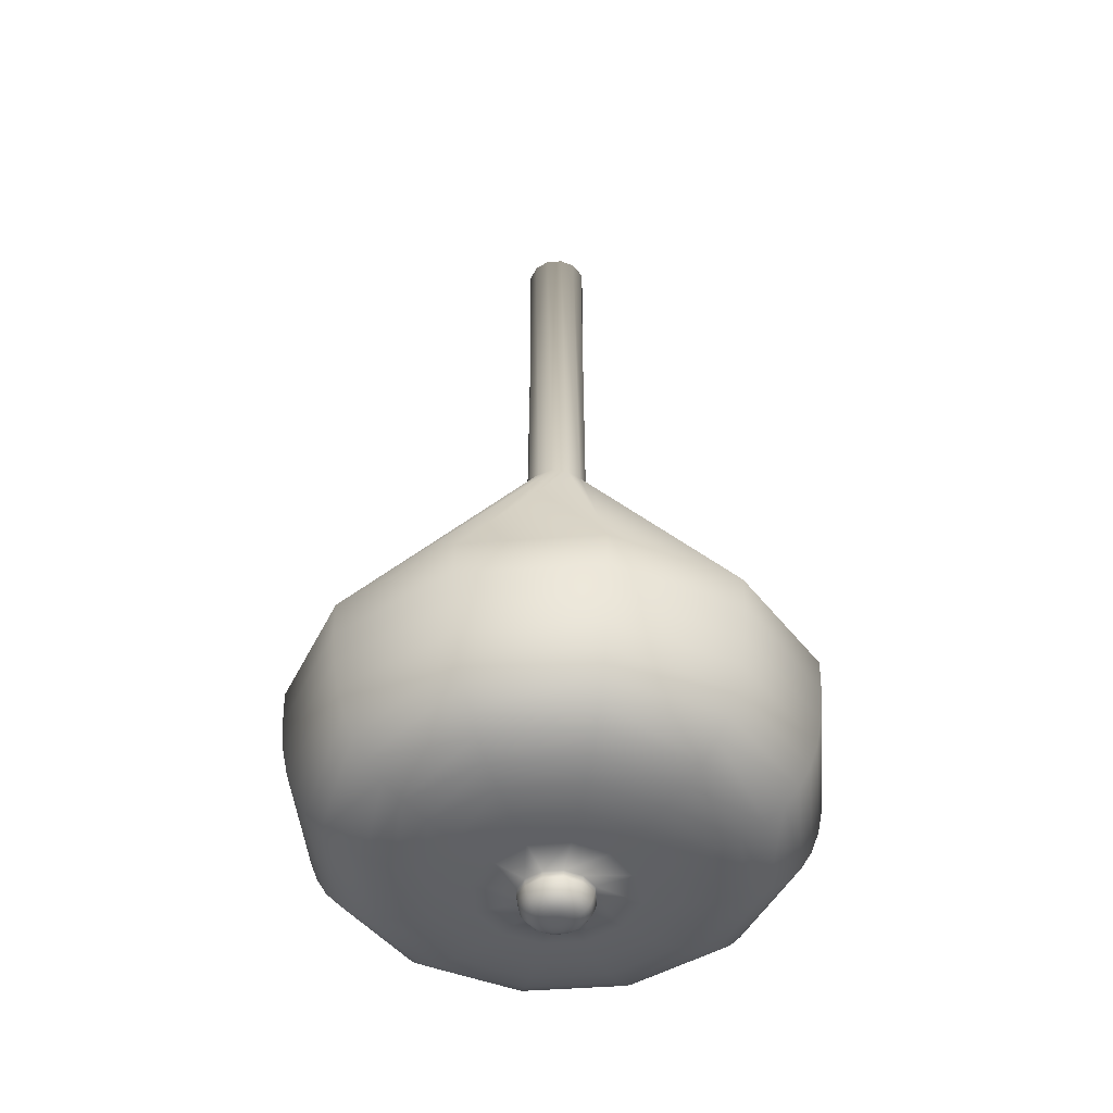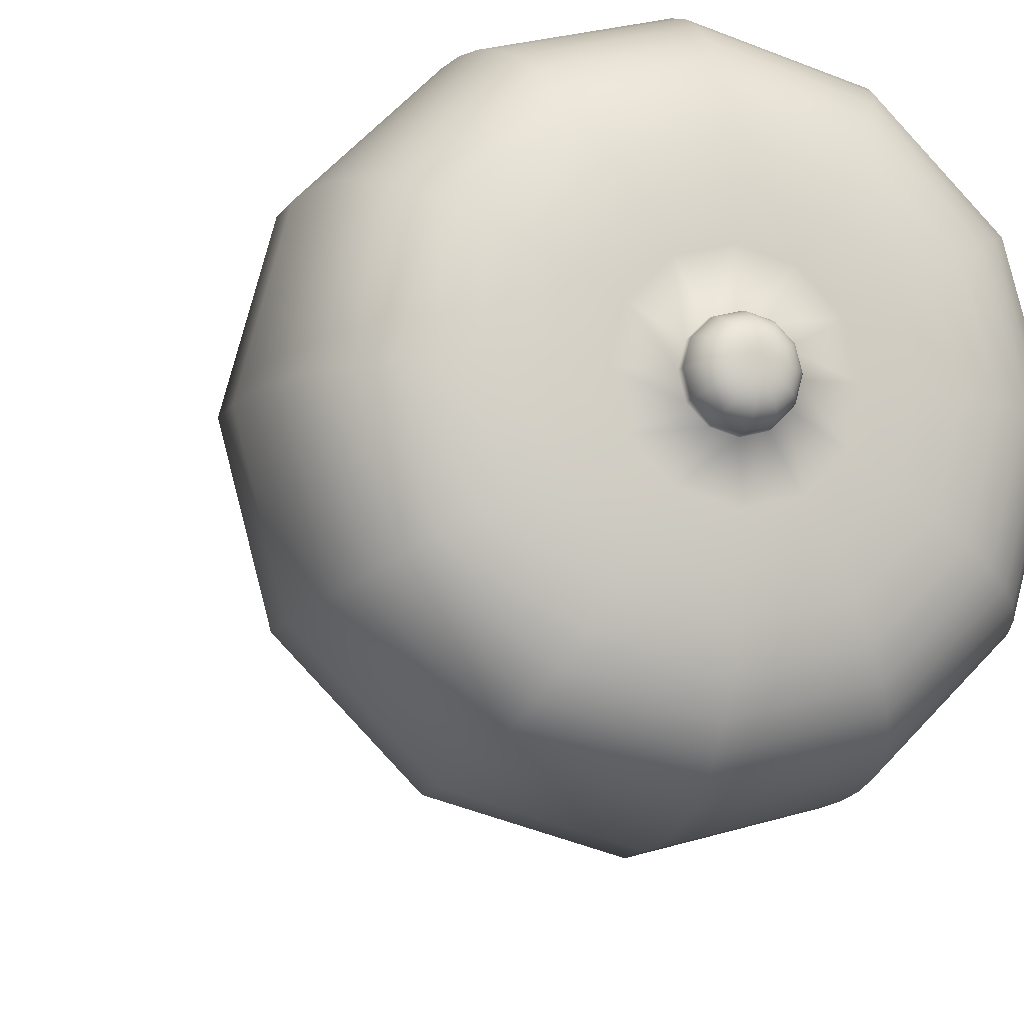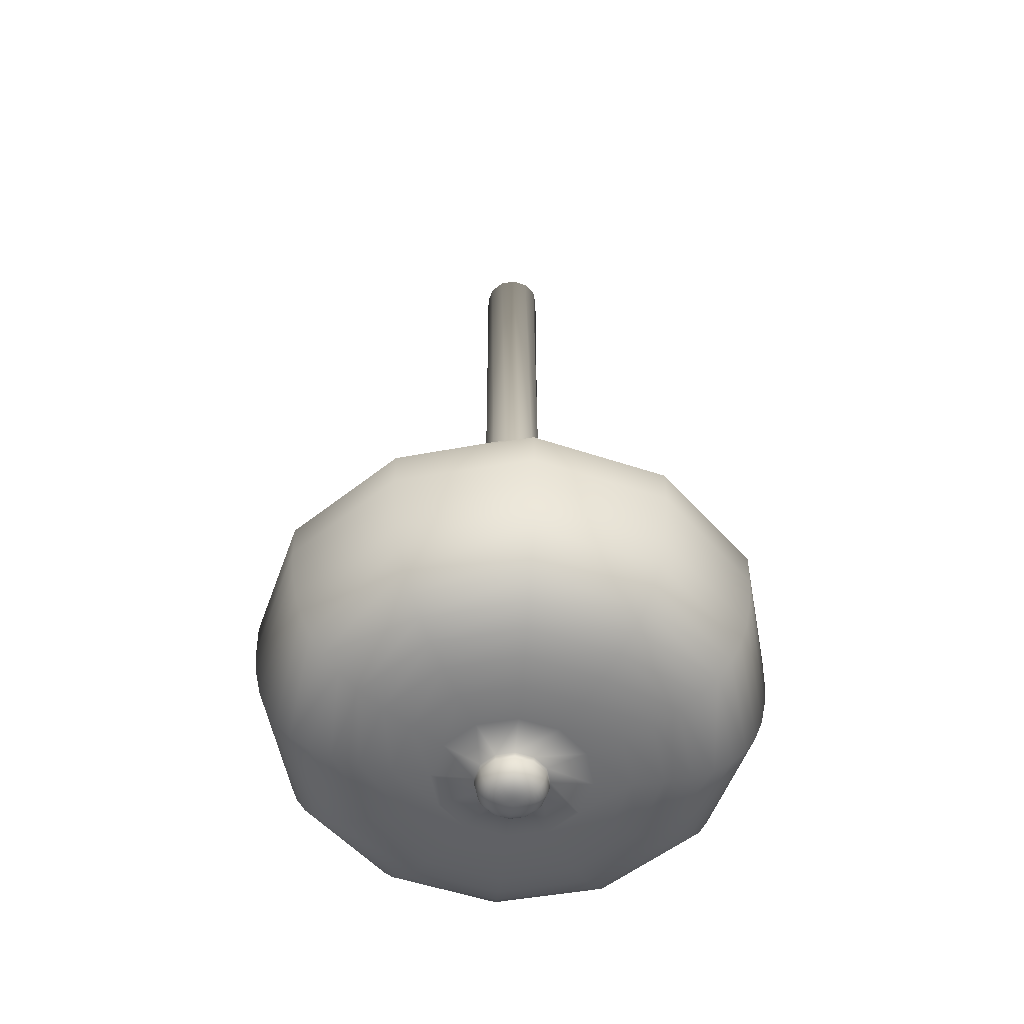
<metadata>
{"format":"obj","ext":"obj","renderer":"f3d","projection":"perspective","resolution":1024,"background":"white","views":[{"elev":-45.1,"azim":80.1,"up":"+Y"},{"elev":-11.1,"azim":-17.6,"up":"+Z"},{"elev":-53.4,"azim":-154.6,"up":"+Y"}]}
</metadata>
<code>
o BezierCurve.001_Mesh.001
v -0.01056 -0.873 0
v -0.02244 -0.8726 0
v -0.03522 -0.8715 0
v -0.04846 -0.8693 0
v -0.06175 -0.8658 0
v -0.07464 -0.8605 0
v -0.08672 -0.8532 0
v -0.09756 -0.8434 0
v -0.1067 -0.8309 0
v -0.1138 -0.8152 0
v -0.1184 -0.796 0
v -0.12 -0.773 0
v -0.2562 -0.7698 0
v -0.3755 -0.7596 0
v -0.4788 -0.7418 0
v -0.567 -0.7156 0
v -0.6413 -0.6804 0
v -0.7025 -0.6355 0
v -0.7516 -0.5802 0
v -0.7896 -0.5138 0
v -0.8175 -0.4355 0
v -0.8362 -0.3448 0
v -0.8467 -0.2409 0
v -0.85 -0.123 0
v -0.1 0.946 0.02196
v -0.1 2.127 2e-06
v -0.009147 -0.873 -0.005281
v -0.01944 -0.8726 -0.01122
v -0.0305 -0.8715 -0.01761
v -0.04197 -0.8693 -0.02423
v -0.05347 -0.8658 -0.03087
v -0.06464 -0.8605 -0.03732
v -0.0751 -0.8532 -0.04336
v -0.08449 -0.8434 -0.04878
v -0.09244 -0.8309 -0.05337
v -0.09857 -0.8152 -0.05691
v -0.1025 -0.796 -0.05919
v -0.1039 -0.773 -0.06
v -0.2219 -0.7698 -0.1281
v -0.3252 -0.7596 -0.1877
v -0.4146 -0.7418 -0.2394
v -0.4911 -0.7156 -0.2835
v -0.5554 -0.6804 -0.3206
v -0.6084 -0.6355 -0.3513
v -0.6509 -0.5802 -0.3758
v -0.6838 -0.5138 -0.3948
v -0.708 -0.4355 -0.4088
v -0.7242 -0.3448 -0.4181
v -0.7333 -0.2409 -0.4234
v -0.7361 -0.123 -0.425
v -0.09758 0.946 -0.03098
v -0.0866 2.127 -0.05
v -0.005281 -0.873 -0.009147
v -0.01122 -0.8726 -0.01944
v -0.01761 -0.8715 -0.0305
v -0.02423 -0.8693 -0.04197
v -0.03087 -0.8658 -0.05347
v -0.03732 -0.8605 -0.06464
v -0.04336 -0.8532 -0.0751
v -0.04878 -0.8434 -0.08449
v -0.05337 -0.8309 -0.09244
v -0.05691 -0.8152 -0.09857
v -0.05919 -0.796 -0.1025
v -0.06 -0.773 -0.1039
v -0.1281 -0.7698 -0.2219
v -0.1877 -0.7596 -0.3252
v -0.2394 -0.7418 -0.4146
v -0.2835 -0.7156 -0.4911
v -0.3206 -0.6804 -0.5554
v -0.3513 -0.6355 -0.6084
v -0.3758 -0.5802 -0.6509
v -0.3948 -0.5138 -0.6838
v -0.4088 -0.4355 -0.708
v -0.4181 -0.3448 -0.7242
v -0.4234 -0.2409 -0.7333
v -0.425 -0.123 -0.7361
v -0.06902 0.946 -0.07562
v -0.05 2.127 -0.0866
v 0 2.127 2e-06
v 0 -0.873 -0.01056
v 0 -0.8726 -0.02244
v 0 -0.8715 -0.03522
v 0 -0.8693 -0.04846
v 0 -0.8658 -0.06175
v 0 -0.8605 -0.07464
v 0 -0.8532 -0.08672
v 0 -0.8434 -0.09756
v 0 -0.8309 -0.1067
v 0 -0.8152 -0.1138
v 0 -0.796 -0.1184
v 0 -0.773 -0.12
v 0 -0.7698 -0.2562
v 0 -0.7596 -0.3755
v 0 -0.7418 -0.4788
v 0 -0.7156 -0.567
v 0 -0.6804 -0.6413
v 0 -0.6355 -0.7025
v 0 -0.5802 -0.7516
v 0 -0.5138 -0.7896
v 0 -0.4355 -0.8175
v 0 -0.3448 -0.8362
v 0 -0.2409 -0.8467
v 0 -0.123 -0.85
v -0.02196 0.946 -0.1
v 0 2.127 -0.1
v 0.005281 -0.873 -0.009147
v 0.01122 -0.8726 -0.01944
v 0.01761 -0.8715 -0.0305
v 0.02423 -0.8693 -0.04197
v 0.03087 -0.8658 -0.05347
v 0.03732 -0.8605 -0.06464
v 0.04336 -0.8532 -0.0751
v 0.04878 -0.8434 -0.08449
v 0.05337 -0.8309 -0.09244
v 0.05691 -0.8152 -0.09857
v 0.05919 -0.796 -0.1025
v 0.06 -0.773 -0.1039
v 0.1281 -0.7698 -0.2219
v 0.1877 -0.7596 -0.3252
v 0.2394 -0.7418 -0.4146
v 0.2835 -0.7156 -0.4911
v 0.3206 -0.6804 -0.5554
v 0.3513 -0.6355 -0.6084
v 0.3758 -0.5802 -0.6509
v 0.3948 -0.5138 -0.6838
v 0.4088 -0.4355 -0.708
v 0.4181 -0.3448 -0.7242
v 0.4234 -0.2409 -0.7333
v 0.425 -0.123 -0.7361
v 0.03098 0.946 -0.09758
v 0.05 2.127 -0.0866
v 0 -0.873 0
v 0.009147 -0.873 -0.005281
v 0.01944 -0.8726 -0.01122
v 0.0305 -0.8715 -0.01761
v 0.04197 -0.8693 -0.02423
v 0.05347 -0.8658 -0.03087
v 0.06464 -0.8605 -0.03732
v 0.0751 -0.8532 -0.04336
v 0.08449 -0.8434 -0.04878
v 0.09244 -0.8309 -0.05337
v 0.09857 -0.8152 -0.05691
v 0.1025 -0.796 -0.05919
v 0.1039 -0.773 -0.06
v 0.2219 -0.7698 -0.1281
v 0.3252 -0.7596 -0.1877
v 0.4146 -0.7418 -0.2394
v 0.4911 -0.7156 -0.2835
v 0.5554 -0.6804 -0.3206
v 0.6084 -0.6355 -0.3512
v 0.6509 -0.5802 -0.3758
v 0.6838 -0.5138 -0.3948
v 0.708 -0.4355 -0.4087
v 0.7242 -0.3448 -0.4181
v 0.7333 -0.2409 -0.4234
v 0.7361 -0.123 -0.425
v 0.07562 0.946 -0.06902
v 0.0866 2.127 -0.05
v 0.01056 -0.873 0
v 0.02244 -0.8726 0
v 0.03522 -0.8715 0
v 0.04846 -0.8693 0
v 0.06175 -0.8658 0
v 0.07464 -0.8605 0
v 0.08672 -0.8532 0
v 0.09756 -0.8434 0
v 0.1067 -0.8309 0
v 0.1138 -0.8152 0
v 0.1184 -0.796 0
v 0.12 -0.773 0
v 0.2562 -0.7698 0
v 0.3755 -0.7596 0
v 0.4788 -0.7418 1e-06
v 0.567 -0.7156 1e-06
v 0.6413 -0.6804 1e-06
v 0.7025 -0.6355 1e-06
v 0.7516 -0.5802 1e-06
v 0.7896 -0.5138 1e-06
v 0.8175 -0.4355 1e-06
v 0.8362 -0.3448 1e-06
v 0.8467 -0.2409 1e-06
v 0.85 -0.123 1e-06
v 0.1 0.946 -0.02196
v 0.1 2.127 2e-06
v 0.009147 -0.873 0.005281
v 0.01944 -0.8726 0.01122
v 0.0305 -0.8715 0.01761
v 0.04197 -0.8693 0.02423
v 0.05347 -0.8658 0.03087
v 0.06464 -0.8605 0.03732
v 0.0751 -0.8532 0.04336
v 0.08449 -0.8434 0.04878
v 0.09244 -0.8309 0.05337
v 0.09857 -0.8152 0.05691
v 0.1025 -0.796 0.05919
v 0.1039 -0.773 0.06
v 0.2219 -0.7698 0.1281
v 0.3252 -0.7596 0.1877
v 0.4146 -0.7418 0.2394
v 0.4911 -0.7156 0.2835
v 0.5554 -0.6804 0.3206
v 0.6084 -0.6355 0.3513
v 0.6509 -0.5802 0.3758
v 0.6838 -0.5138 0.3948
v 0.708 -0.4355 0.4088
v 0.7242 -0.3448 0.4181
v 0.7333 -0.2409 0.4234
v 0.7361 -0.123 0.425
v 0.09758 0.946 0.03098
v 0.0866 2.127 0.05
v 0.005281 -0.873 0.009147
v 0.01122 -0.8726 0.01944
v 0.01761 -0.8715 0.0305
v 0.02423 -0.8693 0.04197
v 0.03087 -0.8658 0.05347
v 0.03732 -0.8605 0.06464
v 0.04336 -0.8532 0.0751
v 0.04878 -0.8434 0.08449
v 0.05337 -0.8309 0.09244
v 0.05691 -0.8152 0.09857
v 0.05919 -0.796 0.1025
v 0.06 -0.773 0.1039
v 0.1281 -0.7698 0.2219
v 0.1877 -0.7596 0.3252
v 0.2394 -0.7418 0.4146
v 0.2835 -0.7156 0.4911
v 0.3206 -0.6804 0.5554
v 0.3512 -0.6355 0.6084
v 0.3758 -0.5802 0.6509
v 0.3948 -0.5138 0.6838
v 0.4087 -0.4355 0.708
v 0.4181 -0.3448 0.7242
v 0.4234 -0.2409 0.7333
v 0.425 -0.123 0.7361
v 0.06902 0.946 0.07562
v 0.05 2.127 0.08661
v -0 -0.873 0.01056
v -0 -0.8726 0.02244
v -0 -0.8715 0.03522
v -0 -0.8693 0.04846
v -0 -0.8658 0.06175
v -0 -0.8605 0.07464
v -0 -0.8532 0.08672
v -0 -0.8434 0.09756
v -0 -0.8309 0.1067
v -0 -0.8152 0.1138
v -0 -0.796 0.1184
v -0 -0.773 0.12
v -0 -0.7698 0.2562
v -1e-06 -0.7596 0.3755
v -1e-06 -0.7418 0.4788
v -1e-06 -0.7156 0.567
v -1e-06 -0.6804 0.6413
v -1e-06 -0.6355 0.7025
v -1e-06 -0.5802 0.7516
v -1e-06 -0.5138 0.7896
v -1e-06 -0.4355 0.8175
v -1e-06 -0.3448 0.8362
v -1e-06 -0.2409 0.8467
v -1e-06 -0.123 0.85
v 0.02196 0.946 0.1
v -0 2.127 0.1
v -0.005281 -0.873 0.009147
v -0.01122 -0.8726 0.01944
v -0.01761 -0.8715 0.0305
v -0.02423 -0.8693 0.04197
v -0.03087 -0.8658 0.05347
v -0.03732 -0.8605 0.06464
v -0.04336 -0.8532 0.0751
v -0.04878 -0.8434 0.08449
v -0.05337 -0.8309 0.09244
v -0.05691 -0.8152 0.09857
v -0.05919 -0.796 0.1025
v -0.06 -0.773 0.1039
v -0.1281 -0.7698 0.2219
v -0.1877 -0.7596 0.3252
v -0.2394 -0.7418 0.4146
v -0.2835 -0.7156 0.4911
v -0.3206 -0.6804 0.5554
v -0.3513 -0.6355 0.6084
v -0.3758 -0.5802 0.6509
v -0.3948 -0.5138 0.6838
v -0.4088 -0.4355 0.708
v -0.4181 -0.3448 0.7242
v -0.4234 -0.2409 0.7333
v -0.425 -0.123 0.7361
v -0.03098 0.946 0.09758
v -0.05 2.127 0.0866
v -0.009147 -0.873 0.005281
v -0.01944 -0.8726 0.01122
v -0.0305 -0.8715 0.01761
v -0.04197 -0.8693 0.02423
v -0.05347 -0.8658 0.03087
v -0.06464 -0.8605 0.03732
v -0.0751 -0.8532 0.04336
v -0.08449 -0.8434 0.04878
v -0.09244 -0.8309 0.05337
v -0.09857 -0.8152 0.05691
v -0.1025 -0.796 0.05919
v -0.1039 -0.773 0.06
v -0.2219 -0.7698 0.1281
v -0.3252 -0.7596 0.1877
v -0.4146 -0.7418 0.2394
v -0.4911 -0.7156 0.2835
v -0.5554 -0.6804 0.3206
v -0.6084 -0.6355 0.3512
v -0.6509 -0.5802 0.3758
v -0.6838 -0.5138 0.3948
v -0.708 -0.4355 0.4087
v -0.7242 -0.3448 0.4181
v -0.7333 -0.2409 0.4234
v -0.7361 -0.123 0.425
v -0.07562 0.946 0.06902
v -0.0866 2.127 0.05
f 23 24 49
f 1 2 27
f 12 13 38
f 21 22 47
f 10 11 36
f 19 20 45
f 8 9 34
f 17 18 43
f 6 7 32
f 4 5 30
f 15 16 41
f 24 25 50
f 2 3 28
f 13 14 39
f 22 23 48
f 11 12 37
f 20 21 46
f 9 10 35
f 18 19 44
f 7 8 33
f 16 17 42
f 5 6 31
f 25 26 52
f 3 4 29
f 14 15 40
f 44 45 70
f 33 34 59
f 42 43 68
f 31 32 57
f 51 52 78
f 29 30 55
f 40 41 66
f 49 50 75
f 27 28 53
f 38 39 64
f 47 48 73
f 36 37 62
f 45 46 71
f 34 35 60
f 43 44 69
f 32 33 58
f 30 31 56
f 41 42 67
f 50 51 76
f 28 29 54
f 39 40 65
f 48 49 74
f 37 38 63
f 46 47 72
f 35 36 61
f 70 71 97
f 59 60 86
f 68 69 95
f 57 58 84
f 77 78 105
f 55 56 82
f 66 67 93
f 75 76 102
f 53 54 80
f 64 65 91
f 73 74 100
f 62 63 89
f 71 72 98
f 60 61 87
f 69 70 96
f 58 59 85
f 56 57 83
f 67 68 94
f 76 77 103
f 54 55 81
f 65 66 92
f 74 75 101
f 63 64 90
f 72 73 99
f 61 62 88
f 97 98 123
f 86 87 112
f 95 96 121
f 84 85 110
f 104 105 131
f 82 83 108
f 93 94 119
f 102 103 128
f 80 81 106
f 91 92 117
f 100 101 126
f 89 90 115
f 98 99 124
f 87 88 113
f 96 97 123
f 85 86 111
f 83 84 109
f 94 95 120
f 103 104 129
f 81 82 107
f 92 93 118
f 101 102 127
f 90 91 116
f 99 100 125
f 88 89 114
f 123 124 150
f 112 113 139
f 121 122 148
f 110 111 137
f 130 131 158
f 108 109 135
f 119 120 146
f 128 129 155
f 106 107 133
f 117 118 144
f 126 127 153
f 115 116 142
f 124 125 151
f 113 114 140
f 122 123 150
f 111 112 138
f 109 110 136
f 120 121 147
f 129 130 156
f 107 108 134
f 118 119 145
f 127 128 154
f 116 117 143
f 125 126 152
f 114 115 141
f 150 151 176
f 139 140 166
f 148 149 174
f 137 138 163
f 157 158 184
f 135 136 161
f 146 147 172
f 155 156 181
f 133 134 159
f 144 145 170
f 153 154 179
f 142 143 168
f 151 152 177
f 140 141 166
f 149 150 176
f 138 139 164
f 136 137 162
f 147 148 173
f 156 157 182
f 134 135 160
f 145 146 171
f 154 155 180
f 143 144 169
f 152 153 178
f 141 142 167
f 176 177 202
f 165 166 191
f 174 175 200
f 163 164 190
f 183 184 210
f 161 162 187
f 172 173 198
f 181 182 207
f 159 160 185
f 170 171 196
f 179 180 205
f 168 169 194
f 177 178 203
f 166 167 192
f 175 176 202
f 164 165 190
f 162 163 188
f 173 174 199
f 182 183 208
f 160 161 186
f 171 172 197
f 180 181 206
f 169 170 195
f 178 179 204
f 167 168 193
f 202 203 228
f 191 192 217
f 200 201 226
f 189 190 215
f 209 210 236
f 187 188 213
f 198 199 224
f 207 208 233
f 185 186 211
f 196 197 222
f 205 206 231
f 194 195 220
f 203 204 229
f 192 193 218
f 201 202 228
f 190 191 216
f 188 189 214
f 199 200 225
f 208 209 234
f 186 187 212
f 197 198 224
f 206 207 232
f 195 196 221
f 204 205 230
f 193 194 219
f 228 229 254
f 217 218 243
f 226 227 252
f 215 216 241
f 235 236 262
f 213 214 239
f 224 225 250
f 233 234 259
f 211 212 237
f 222 223 248
f 231 232 257
f 220 221 246
f 229 230 255
f 218 219 244
f 227 228 254
f 216 217 242
f 214 215 240
f 225 226 251
f 234 235 260
f 212 213 238
f 223 224 250
f 232 233 258
f 221 222 247
f 230 231 256
f 219 220 245
f 254 255 280
f 243 244 269
f 252 253 278
f 241 242 268
f 261 262 288
f 239 240 265
f 250 251 276
f 259 260 285
f 237 238 263
f 248 249 274
f 257 258 283
f 246 247 272
f 255 256 281
f 244 245 270
f 253 254 280
f 242 243 268
f 240 241 266
f 251 252 277
f 260 261 286
f 238 239 264
f 249 250 276
f 258 259 284
f 247 248 273
f 256 257 282
f 245 246 271
f 280 281 306
f 269 270 295
f 278 279 305
f 267 268 293
f 287 288 314
f 265 266 291
f 276 277 302
f 285 286 311
f 263 264 289
f 274 275 300
f 283 284 309
f 272 273 298
f 281 282 307
f 270 271 296
f 279 280 306
f 268 269 294
f 266 267 292
f 277 278 303
f 286 287 312
f 264 265 290
f 275 276 302
f 284 285 310
f 273 274 299
f 282 283 308
f 271 272 297
f 26 79 52
f 132 1 27
f 52 79 78
f 132 27 53
f 78 79 105
f 132 53 80
f 105 79 131
f 132 80 106
f 131 79 158
f 132 106 133
f 158 79 184
f 132 133 159
f 184 79 210
f 132 159 185
f 210 79 236
f 132 185 211
f 236 79 262
f 132 211 237
f 262 79 288
f 132 237 263
f 288 79 314
f 132 263 289
f 306 307 18
f 295 296 7
f 304 305 16
f 293 294 5
f 313 314 26
f 291 292 3
f 302 303 14
f 311 312 23
f 289 290 1
f 300 301 12
f 309 310 21
f 298 299 10
f 307 308 19
f 296 297 8
f 305 306 18
f 294 295 6
f 314 79 26
f 292 293 4
f 303 304 15
f 312 313 24
f 290 291 2
f 301 302 13
f 310 311 22
f 132 289 1
f 299 300 11
f 308 309 20
f 297 298 9
f 24 50 49
f 2 28 27
f 13 39 38
f 22 48 47
f 11 37 36
f 20 46 45
f 9 35 34
f 18 44 43
f 7 33 32
f 5 31 30
f 16 42 41
f 25 51 50
f 3 29 28
f 14 40 39
f 23 49 48
f 12 38 37
f 21 47 46
f 10 36 35
f 19 45 44
f 8 34 33
f 17 43 42
f 6 32 31
f 51 25 52
f 4 30 29
f 15 41 40
f 45 71 70
f 34 60 59
f 43 69 68
f 32 58 57
f 77 51 78
f 30 56 55
f 41 67 66
f 50 76 75
f 28 54 53
f 39 65 64
f 48 74 73
f 37 63 62
f 46 72 71
f 35 61 60
f 44 70 69
f 33 59 58
f 31 57 56
f 42 68 67
f 51 77 76
f 29 55 54
f 40 66 65
f 49 75 74
f 38 64 63
f 47 73 72
f 36 62 61
f 71 98 97
f 60 87 86
f 69 96 95
f 58 85 84
f 104 77 105
f 56 83 82
f 67 94 93
f 76 103 102
f 54 81 80
f 65 92 91
f 74 101 100
f 63 90 89
f 72 99 98
f 61 88 87
f 70 97 96
f 59 86 85
f 57 84 83
f 68 95 94
f 77 104 103
f 55 82 81
f 66 93 92
f 75 102 101
f 64 91 90
f 73 100 99
f 62 89 88
f 98 124 123
f 87 113 112
f 96 122 121
f 85 111 110
f 130 104 131
f 83 109 108
f 94 120 119
f 103 129 128
f 81 107 106
f 92 118 117
f 101 127 126
f 90 116 115
f 99 125 124
f 88 114 113
f 122 96 123
f 86 112 111
f 84 110 109
f 95 121 120
f 104 130 129
f 82 108 107
f 93 119 118
f 102 128 127
f 91 117 116
f 100 126 125
f 89 115 114
f 124 151 150
f 113 140 139
f 122 149 148
f 111 138 137
f 157 130 158
f 109 136 135
f 120 147 146
f 129 156 155
f 107 134 133
f 118 145 144
f 127 154 153
f 116 143 142
f 125 152 151
f 114 141 140
f 149 122 150
f 112 139 138
f 110 137 136
f 121 148 147
f 130 157 156
f 108 135 134
f 119 146 145
f 128 155 154
f 117 144 143
f 126 153 152
f 115 142 141
f 151 177 176
f 165 139 166
f 149 175 174
f 138 164 163
f 183 157 184
f 136 162 161
f 147 173 172
f 156 182 181
f 134 160 159
f 145 171 170
f 154 180 179
f 143 169 168
f 152 178 177
f 141 167 166
f 175 149 176
f 139 165 164
f 137 163 162
f 148 174 173
f 157 183 182
f 135 161 160
f 146 172 171
f 155 181 180
f 144 170 169
f 153 179 178
f 142 168 167
f 177 203 202
f 166 192 191
f 175 201 200
f 189 163 190
f 209 183 210
f 162 188 187
f 173 199 198
f 182 208 207
f 160 186 185
f 171 197 196
f 180 206 205
f 169 195 194
f 178 204 203
f 167 193 192
f 201 175 202
f 165 191 190
f 163 189 188
f 174 200 199
f 183 209 208
f 161 187 186
f 172 198 197
f 181 207 206
f 170 196 195
f 179 205 204
f 168 194 193
f 203 229 228
f 192 218 217
f 201 227 226
f 190 216 215
f 235 209 236
f 188 214 213
f 199 225 224
f 208 234 233
f 186 212 211
f 197 223 222
f 206 232 231
f 195 221 220
f 204 230 229
f 193 219 218
f 227 201 228
f 191 217 216
f 189 215 214
f 200 226 225
f 209 235 234
f 187 213 212
f 223 197 224
f 207 233 232
f 196 222 221
f 205 231 230
f 194 220 219
f 229 255 254
f 218 244 243
f 227 253 252
f 216 242 241
f 261 235 262
f 214 240 239
f 225 251 250
f 234 260 259
f 212 238 237
f 223 249 248
f 232 258 257
f 221 247 246
f 230 256 255
f 219 245 244
f 253 227 254
f 217 243 242
f 215 241 240
f 226 252 251
f 235 261 260
f 213 239 238
f 249 223 250
f 233 259 258
f 222 248 247
f 231 257 256
f 220 246 245
f 255 281 280
f 244 270 269
f 253 279 278
f 267 241 268
f 287 261 288
f 240 266 265
f 251 277 276
f 260 286 285
f 238 264 263
f 249 275 274
f 258 284 283
f 247 273 272
f 256 282 281
f 245 271 270
f 279 253 280
f 243 269 268
f 241 267 266
f 252 278 277
f 261 287 286
f 239 265 264
f 275 249 276
f 259 285 284
f 248 274 273
f 257 283 282
f 246 272 271
f 281 307 306
f 270 296 295
f 304 278 305
f 268 294 293
f 313 287 314
f 266 292 291
f 277 303 302
f 286 312 311
f 264 290 289
f 275 301 300
f 284 310 309
f 273 299 298
f 282 308 307
f 271 297 296
f 305 279 306
f 269 295 294
f 267 293 292
f 278 304 303
f 287 313 312
f 265 291 290
f 301 275 302
f 285 311 310
f 274 300 299
f 283 309 308
f 272 298 297
f 307 19 18
f 296 8 7
f 305 17 16
f 294 6 5
f 25 313 26
f 292 4 3
f 303 15 14
f 312 24 23
f 290 2 1
f 301 13 12
f 310 22 21
f 299 11 10
f 308 20 19
f 297 9 8
f 17 305 18
f 295 7 6
f 293 5 4
f 304 16 15
f 313 25 24
f 291 3 2
f 302 14 13
f 311 23 22
f 300 12 11
f 309 21 20
f 298 10 9

</code>
